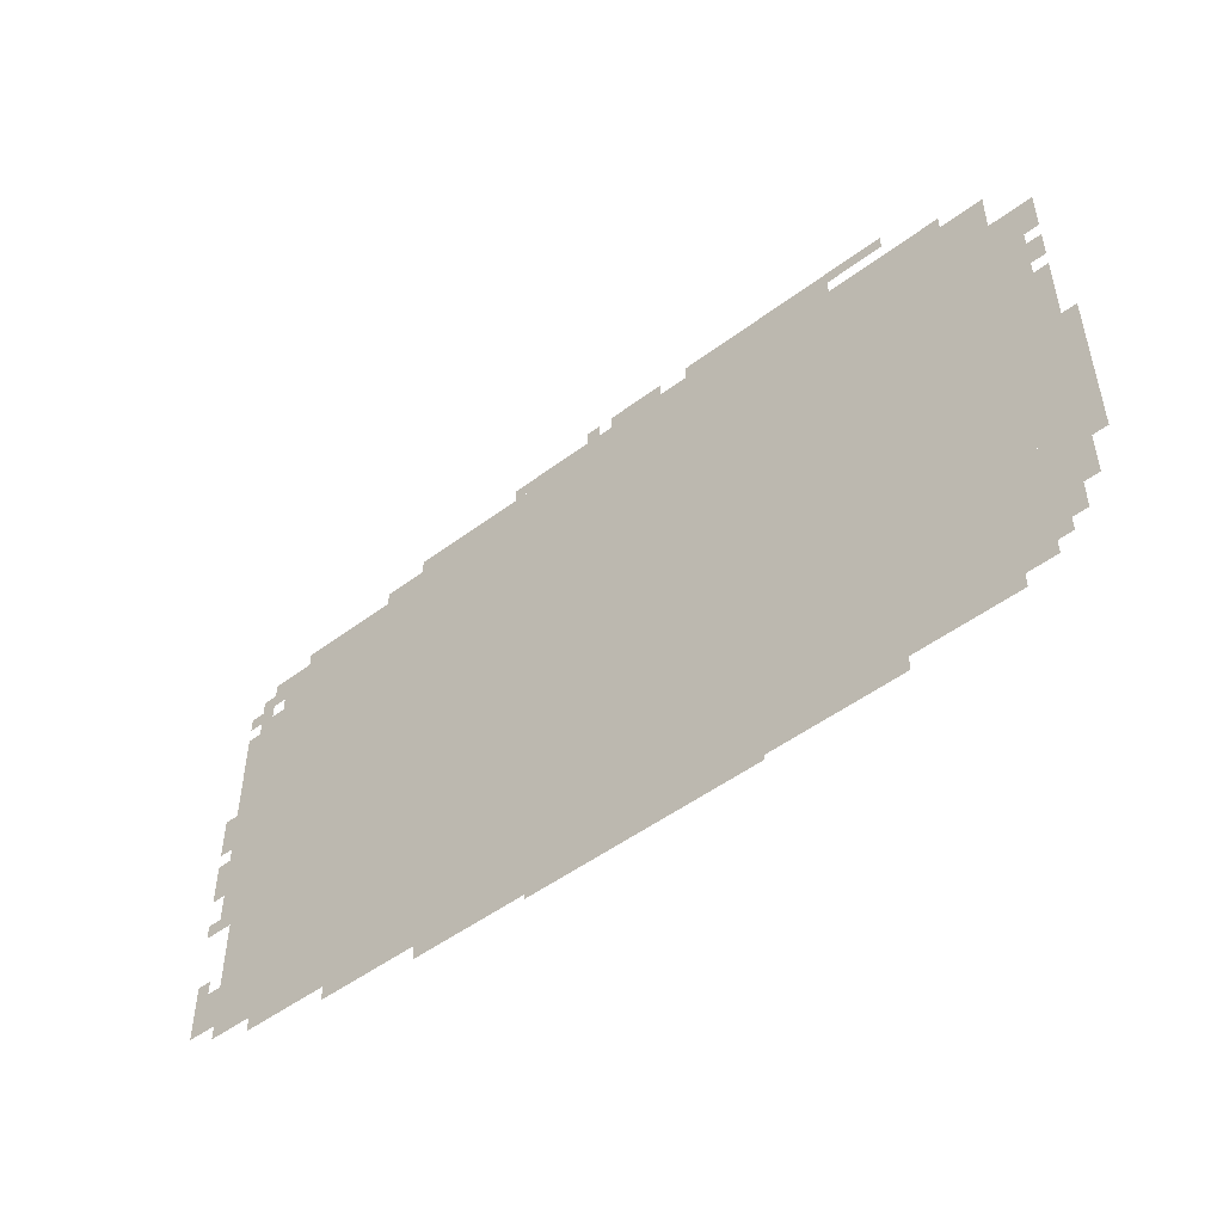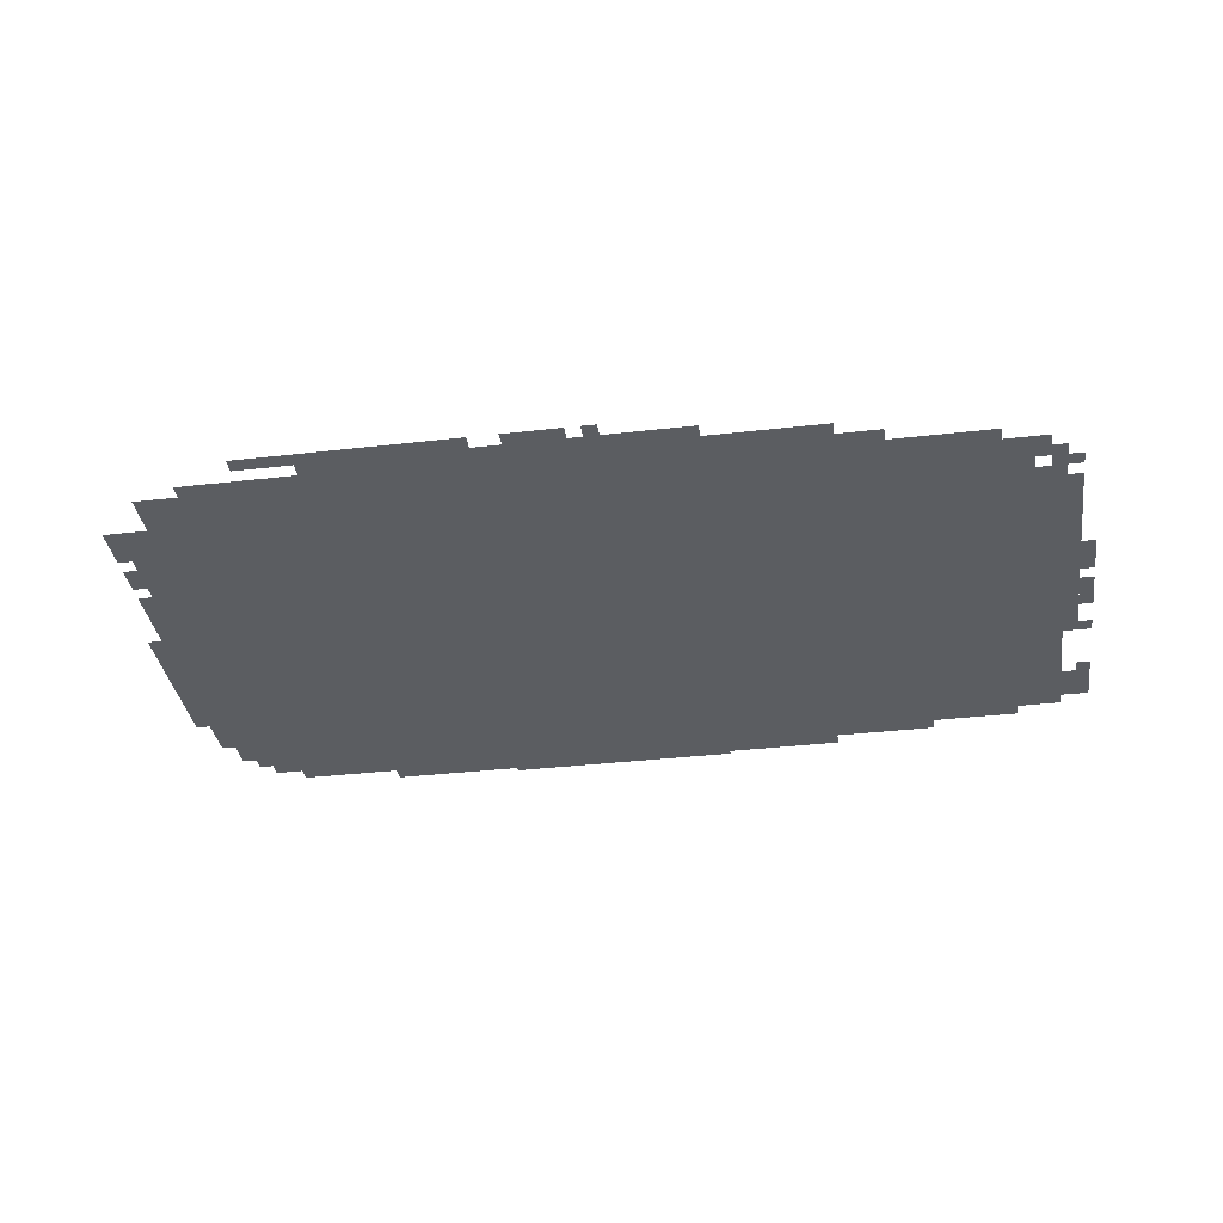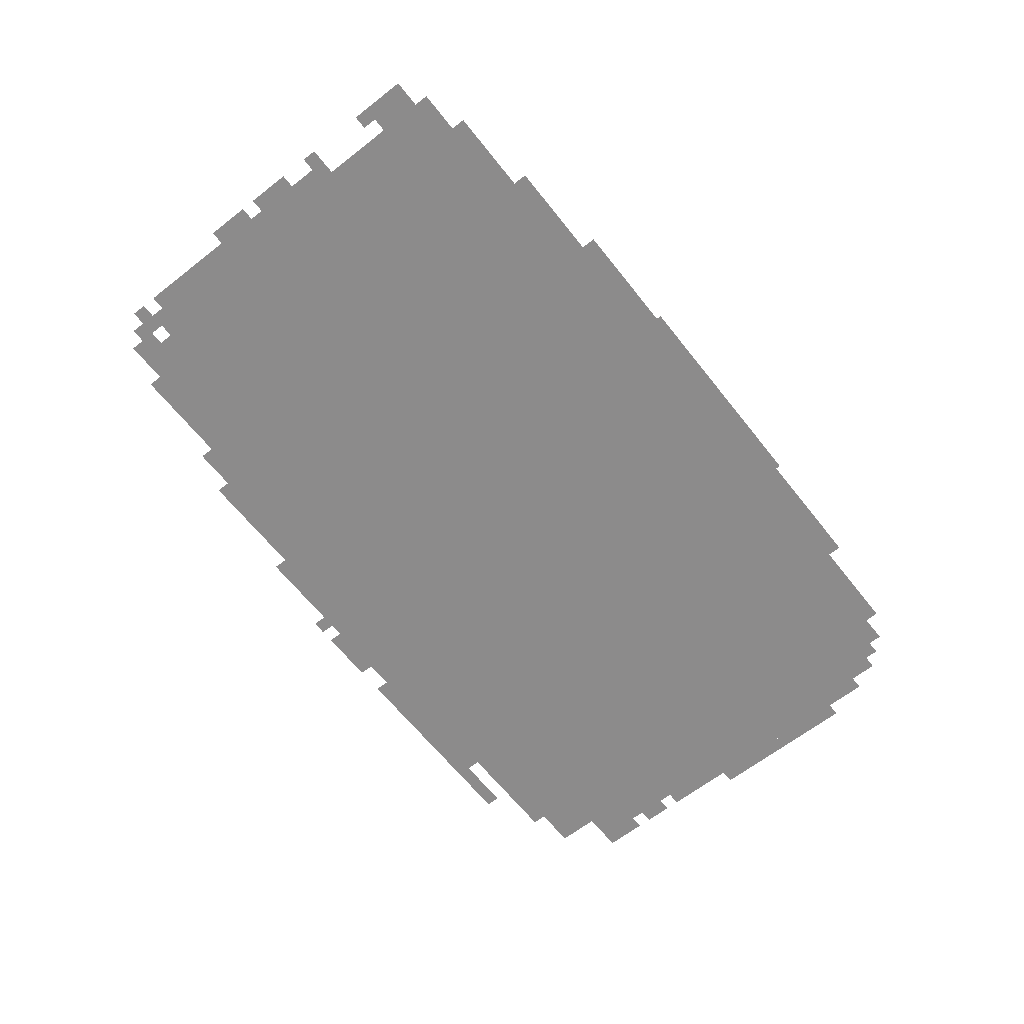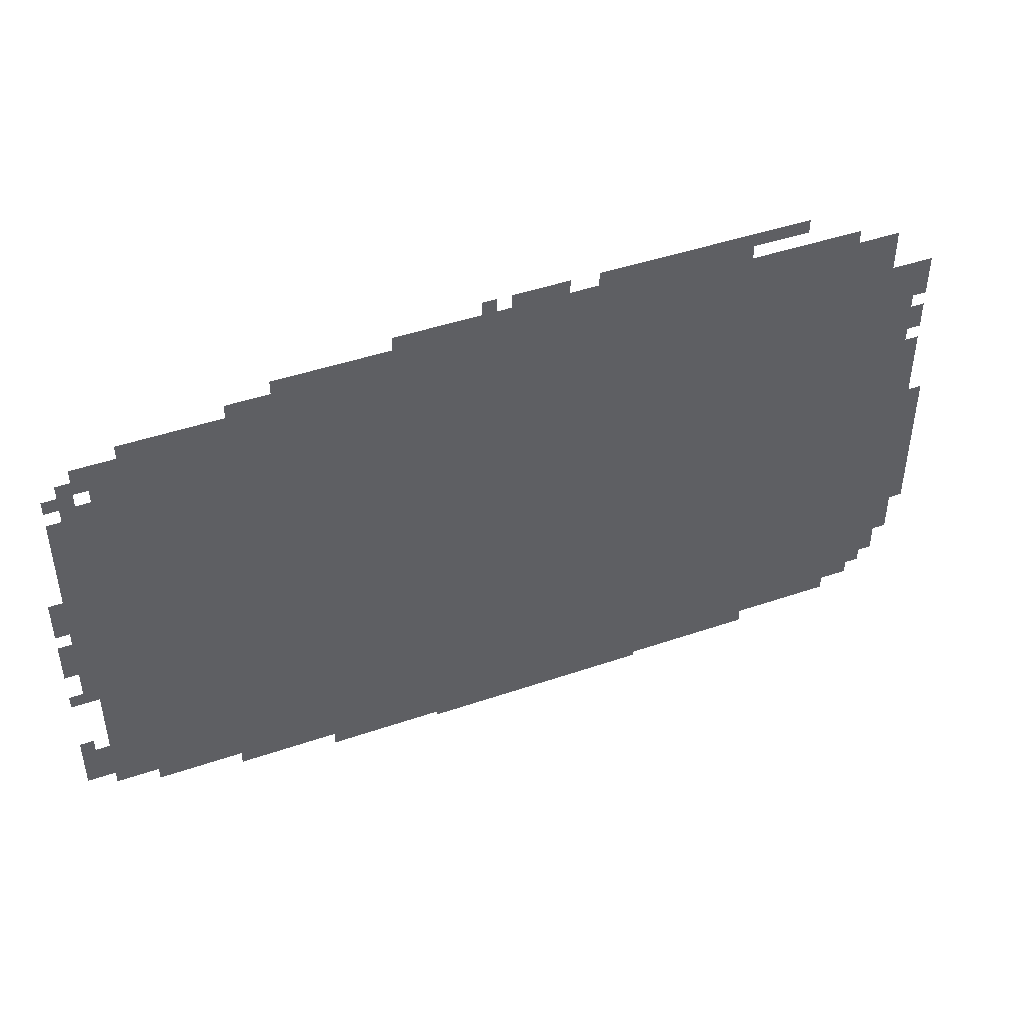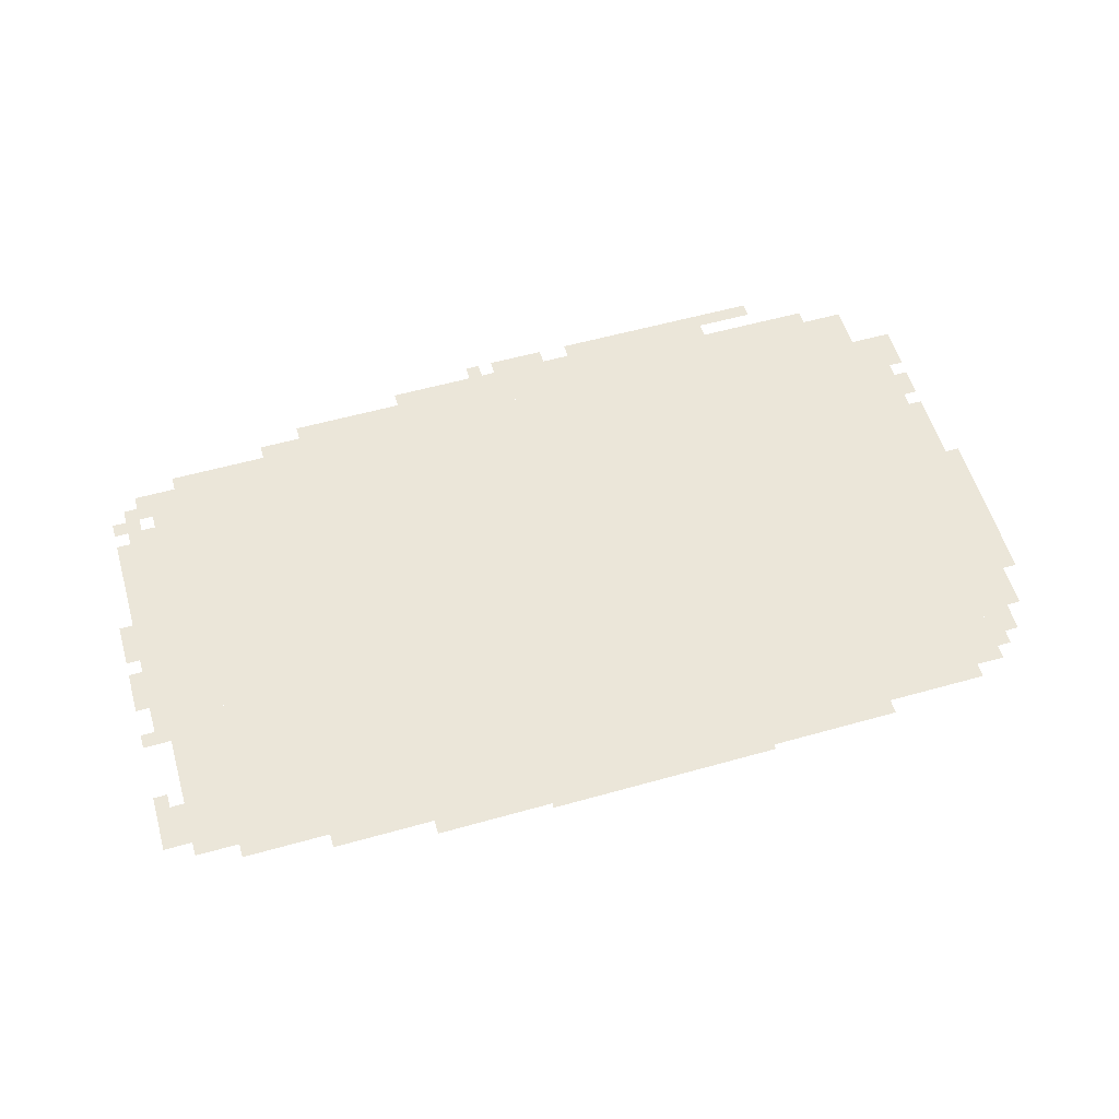
<metadata>
{"format":"obj","ext":"obj","renderer":"f3d","projection":"perspective","resolution":1024,"background":"white","views":[{"elev":-50.0,"azim":39.5,"up":"+Y"},{"elev":-35.6,"azim":-171.4,"up":"+Z"},{"elev":-64.0,"azim":-51.7,"up":"+Z"},{"elev":44.9,"azim":-21.7,"up":"+Y"},{"elev":57.0,"azim":-16.3,"up":"+Z"}]}
</metadata>
<code>
g dipulaikesi_2-mesh
v -992 75 0
v -992 1099 0
v -1856 1099 0
v -1856 75 0
v -128 75 0
v -128 1099 0
v -992 1099 0
v -992 75 0
v -1856 523 0
v -1856 971 0
v -1984 971 0
v -1984 523 0
v -1856 107 0
v -1856 523 0
v -1984 523 0
v -1984 107 0
v -224 1099 0
v -224 1163 0
v -896 1163 0
v -896 1099 0
v -896 1099 0
v -896 1163 0
v -1536 1163 0
v -1536 1099 0
v -416 11 0
v -416 75 0
v -960 75 0
v -960 11 0
v -960 11 0
v -960 75 0
v -1472 75 0
v -1472 11 0
v -32 491 0
v -32 811 0
v -128 811 0
v -128 491 0
v -32 203 0
v -32 491 0
v -128 491 0
v -128 203 0
v -480 1163 0
v -480 1195 0
v -896 1195 0
v -896 1163 0
v -896 1163 0
v -896 1195 0
v -1280 1195 0
v -1280 1163 0
v -1984 651 0
v -1984 939 0
v -2016 939 0
v -2016 651 0
v -352 1195 0
v -352 1227 0
v -608 1227 0
v -608 1195 0
v -64 907 0
v -64 1035 0
v -128 1035 0
v -128 907 0
v -960 0 0
v -960 11 0
v -1216 11 0
v -1216 0 0
v -1984 395 0
v -1984 651 0
v -2016 651 0
v -2016 395 0
v -704 0 0
v -704 11 0
v -960 11 0
v -960 0 0
v -608 1195 0
v -608 1227 0
v -832 1227 0
v -832 1195 0
v -1984 139 0
v -1984 235 0
v -2047 235 0
v -2047 139 0
v -1856 971 0
v -1856 1067 0
v -1920 1067 0
v -1920 971 0
v 0 459 0
v 0 651 0
v -32 651 0
v -32 459 0
v -64 811 0
v -64 907 0
v -128 907 0
v -128 811 0
v 0 299 0
v 0 459 0
v -32 459 0
v -32 299 0
v -64 139 0
v -64 203 0
v -128 203 0
v -128 139 0
v -1472 43 0
v -1472 75 0
v -1600 75 0
v -1600 43 0
v -192 43 0
v -192 75 0
v -320 75 0
v -320 43 0
v -1600 43 0
v -1600 75 0
v -1696 75 0
v -1696 43 0
v -320 43 0
v -320 75 0
v -416 75 0
v -416 43 0
v -2016 523 0
v -2016 587 0
v -2047 587 0
v -2047 523 0
v -32 971 0
v -32 1035 0
v -64 1035 0
v -64 971 0
v -2016 651 0
v -2016 715 0
v -2047 715 0
v -2047 651 0
v -32 843 0
v -32 907 0
v -64 907 0
v -64 843 0
v -1952 971 0
v -1952 1035 0
v -1984 1035 0
v -1984 971 0
v -1920 1003 0
v -1920 1067 0
v -1952 1067 0
v -1952 1003 0
v -896 1195 0
v -896 1227 0
v -960 1227 0
v -960 1195 0
v -128 1099 0
v -128 1131 0
v -192 1131 0
v -192 1099 0
v -1536 1099 0
v -1536 1131 0
v -1600 1131 0
v -1600 1099 0
v -960 1195 0
v -960 1227 0
v -1024 1227 0
v -1024 1195 0
v -2016 235 0
v -2016 267 0
v -2047 267 0
v -2047 235 0
v -1984 971 0
v -1984 1003 0
v -2016 1003 0
v -2016 971 0
v -96 107 0
v -96 139 0
v -128 139 0
v -128 107 0
v -1856 75 0
v -1856 107 0
v -1888 107 0
v -1888 75 0
v -2016 395 0
v -2016 427 0
v -2047 427 0
v -2047 395 0
v -1056 1195 0
v -1056 1227 0
v -1088 1227 0
v -1088 1195 0
v -2016 619 0
v -2016 651 0
v -2047 651 0
v -2047 619 0
v -32 939 0
v -32 971 0
v -64 971 0
v -64 939 0
v -192 1099 0
v -192 1131 0
v -224 1131 0
v -224 1099 0
v -1600 1099 0
v -1600 1131 0
v -1632 1131 0
v -1632 1099 0
v -2016 491 0
v -2016 523 0
v -2047 523 0
v -2047 491 0
g dipulaikesi_2-mesh_0
f 3 2 1
f 1 4 3
f 7 6 5
f 5 8 7
f 11 10 9
f 9 12 11
f 15 14 13
f 13 16 15
f 19 18 17
f 17 20 19
f 23 22 21
f 21 24 23
f 27 26 25
f 25 28 27
f 31 30 29
f 29 32 31
f 35 34 33
f 33 36 35
f 39 38 37
f 37 40 39
f 43 42 41
f 41 44 43
f 47 46 45
f 45 48 47
f 51 50 49
f 49 52 51
f 55 54 53
f 53 56 55
f 59 58 57
f 57 60 59
f 63 62 61
f 61 64 63
f 67 66 65
f 65 68 67
f 71 70 69
f 69 72 71
f 75 74 73
f 73 76 75
f 79 78 77
f 77 80 79
f 83 82 81
f 81 84 83
f 87 86 85
f 85 88 87
f 91 90 89
f 89 92 91
f 95 94 93
f 93 96 95
f 99 98 97
f 97 100 99
f 103 102 101
f 101 104 103
f 107 106 105
f 105 108 107
f 111 110 109
f 109 112 111
f 115 114 113
f 113 116 115
f 119 118 117
f 117 120 119
f 123 122 121
f 121 124 123
f 127 126 125
f 125 128 127
f 131 130 129
f 129 132 131
f 135 134 133
f 133 136 135
f 139 138 137
f 137 140 139
f 143 142 141
f 141 144 143
f 147 146 145
f 145 148 147
f 151 150 149
f 149 152 151
f 155 154 153
f 153 156 155
f 159 158 157
f 157 160 159
f 163 162 161
f 161 164 163
f 167 166 165
f 165 168 167
f 171 170 169
f 169 172 171
f 175 174 173
f 173 176 175
f 179 178 177
f 177 180 179
f 183 182 181
f 181 184 183
f 187 186 185
f 185 188 187
f 191 190 189
f 189 192 191
f 195 194 193
f 193 196 195
f 199 198 197
f 197 200 199

</code>
